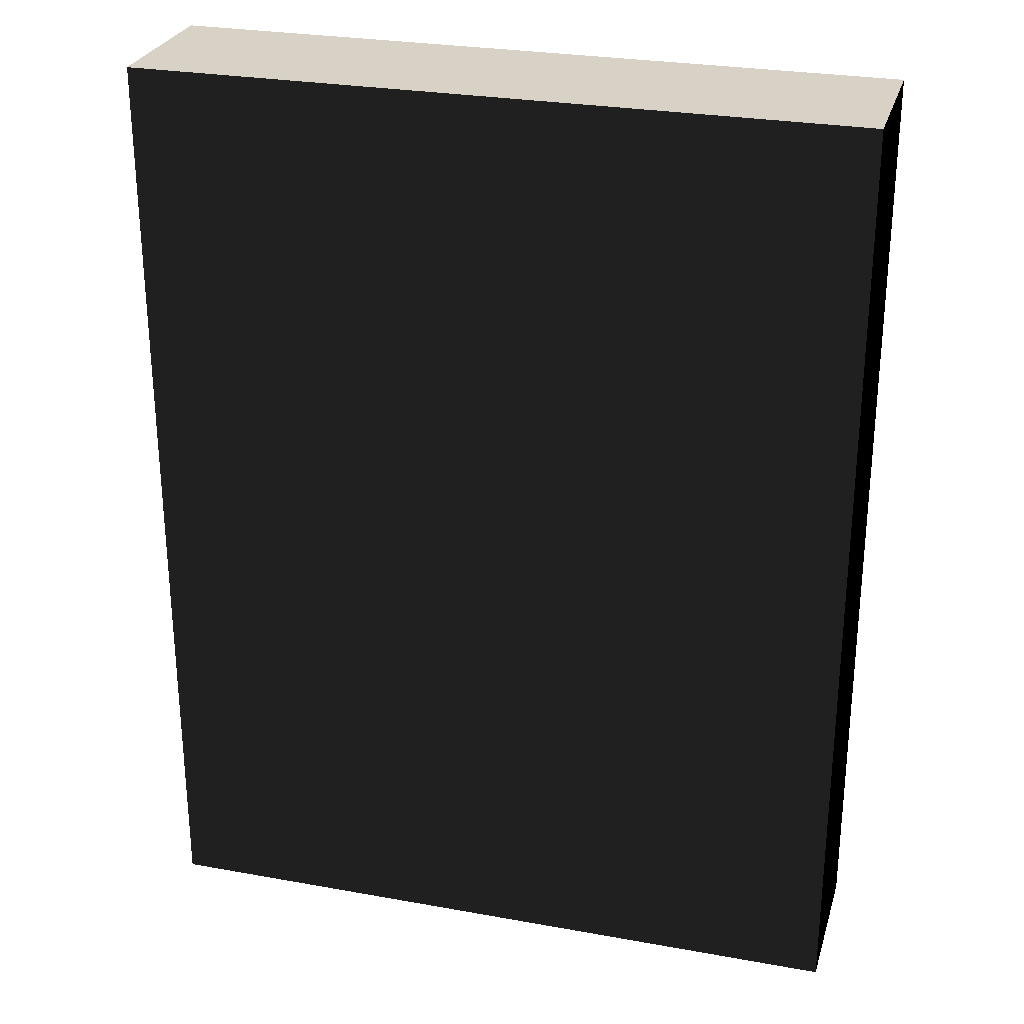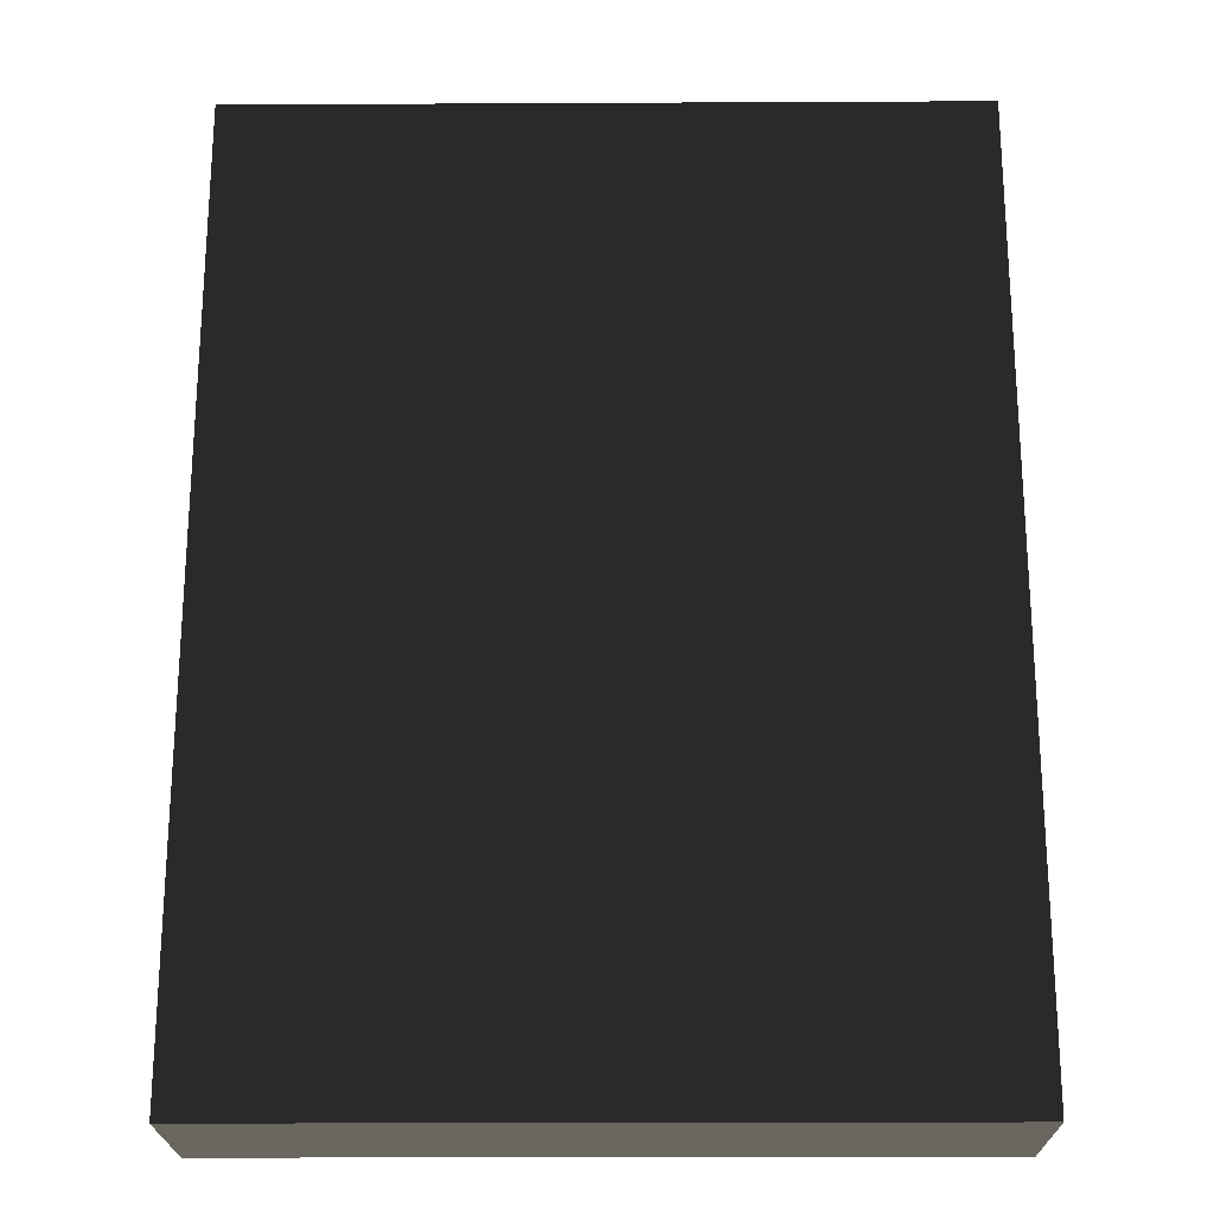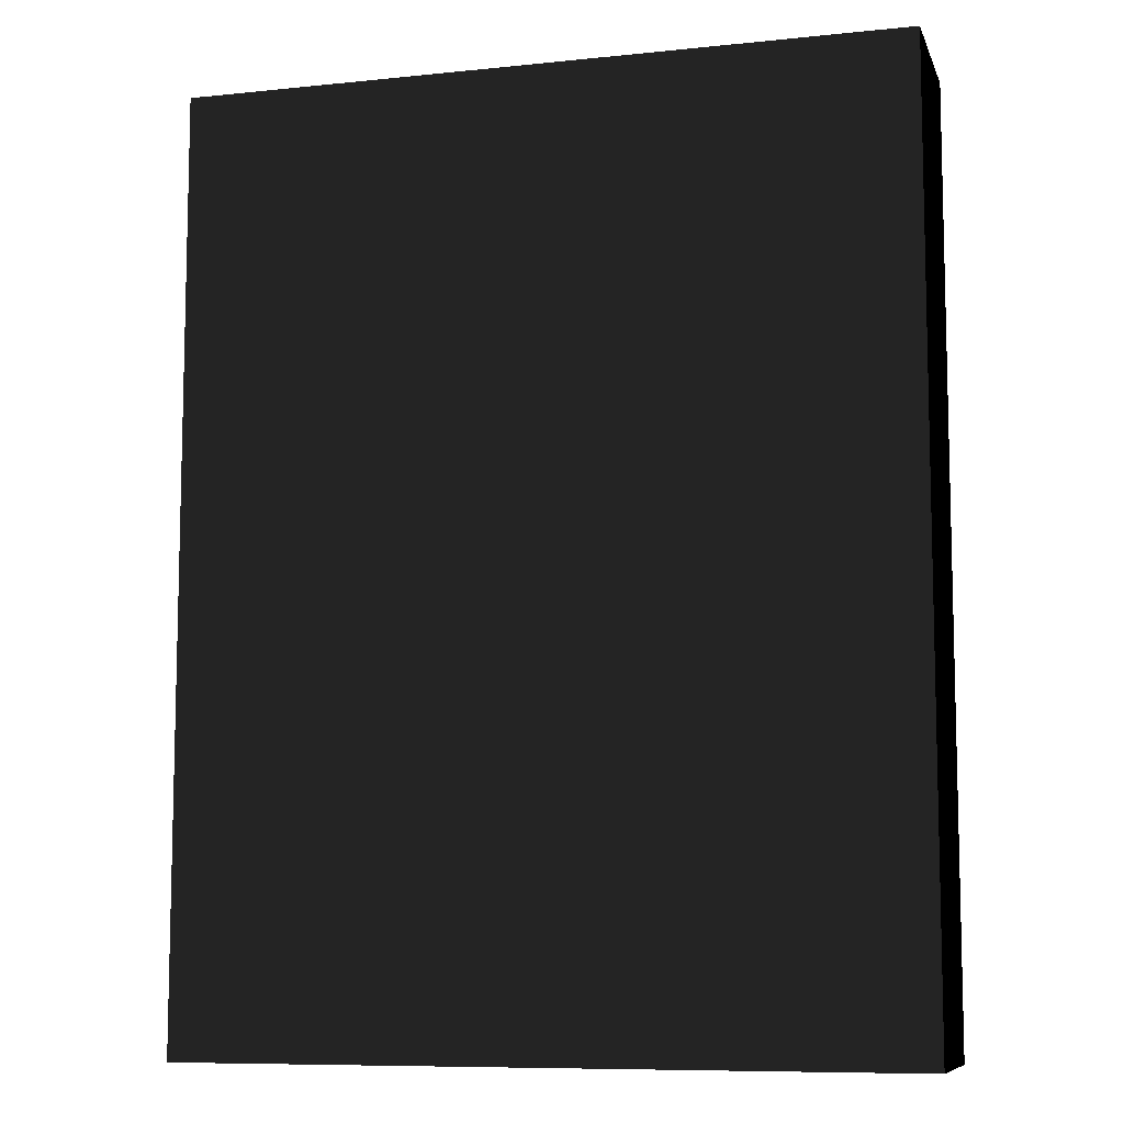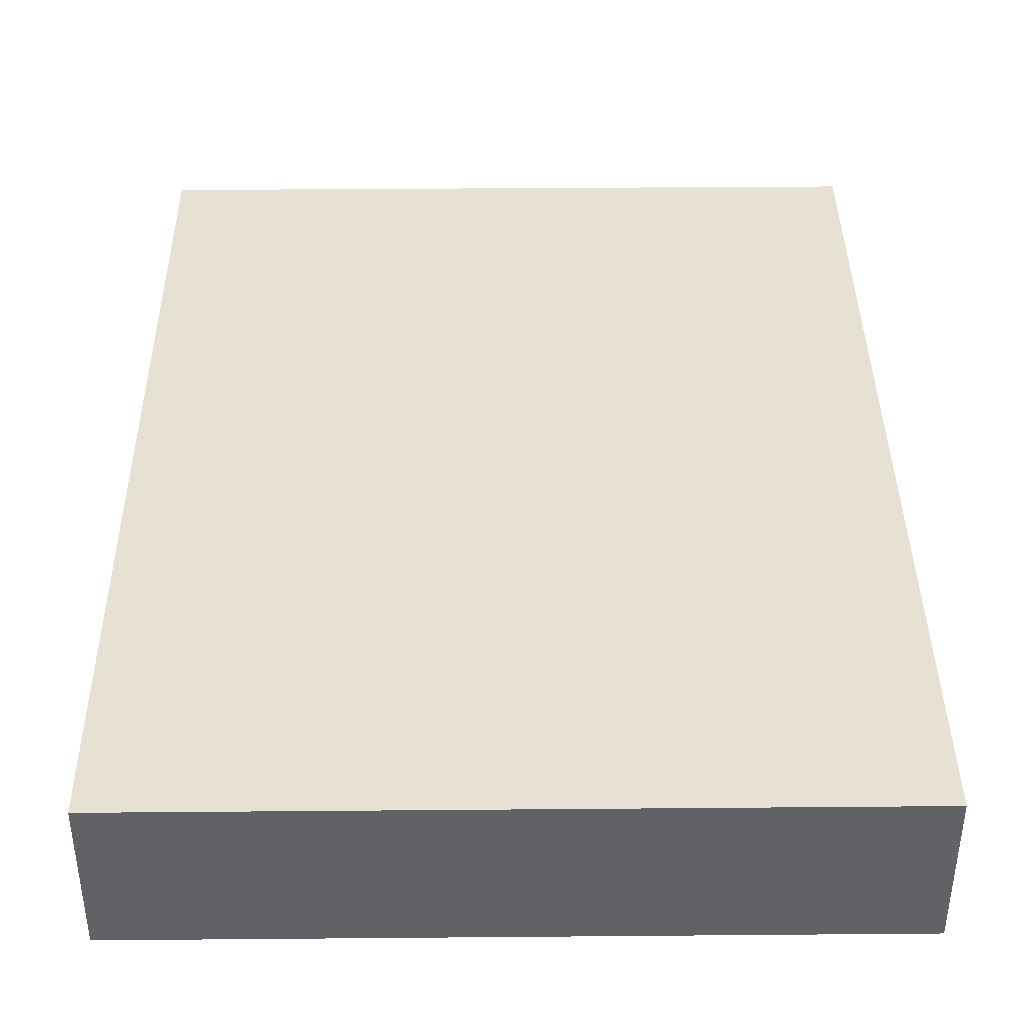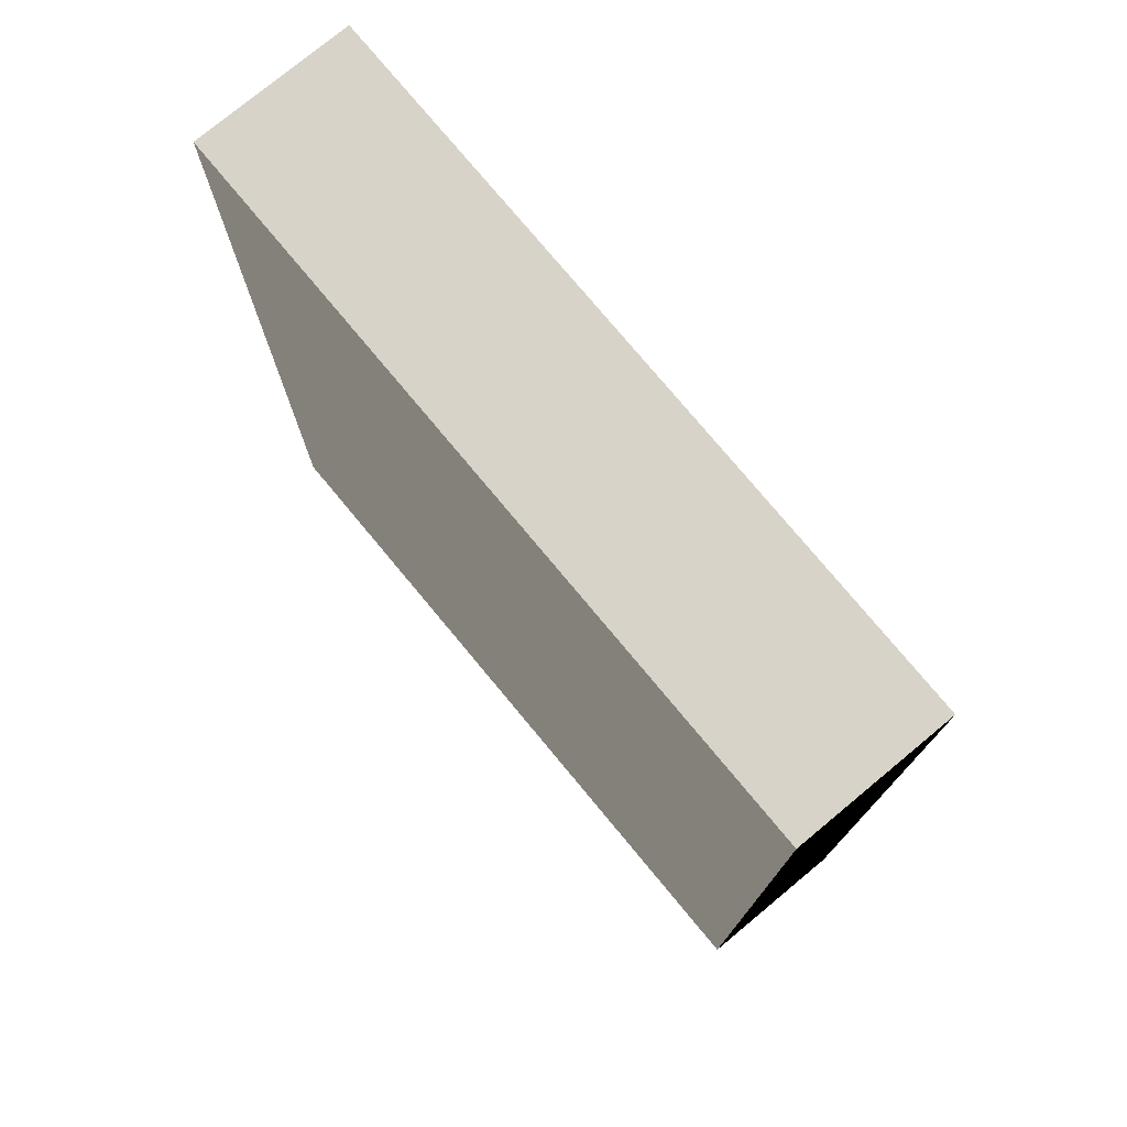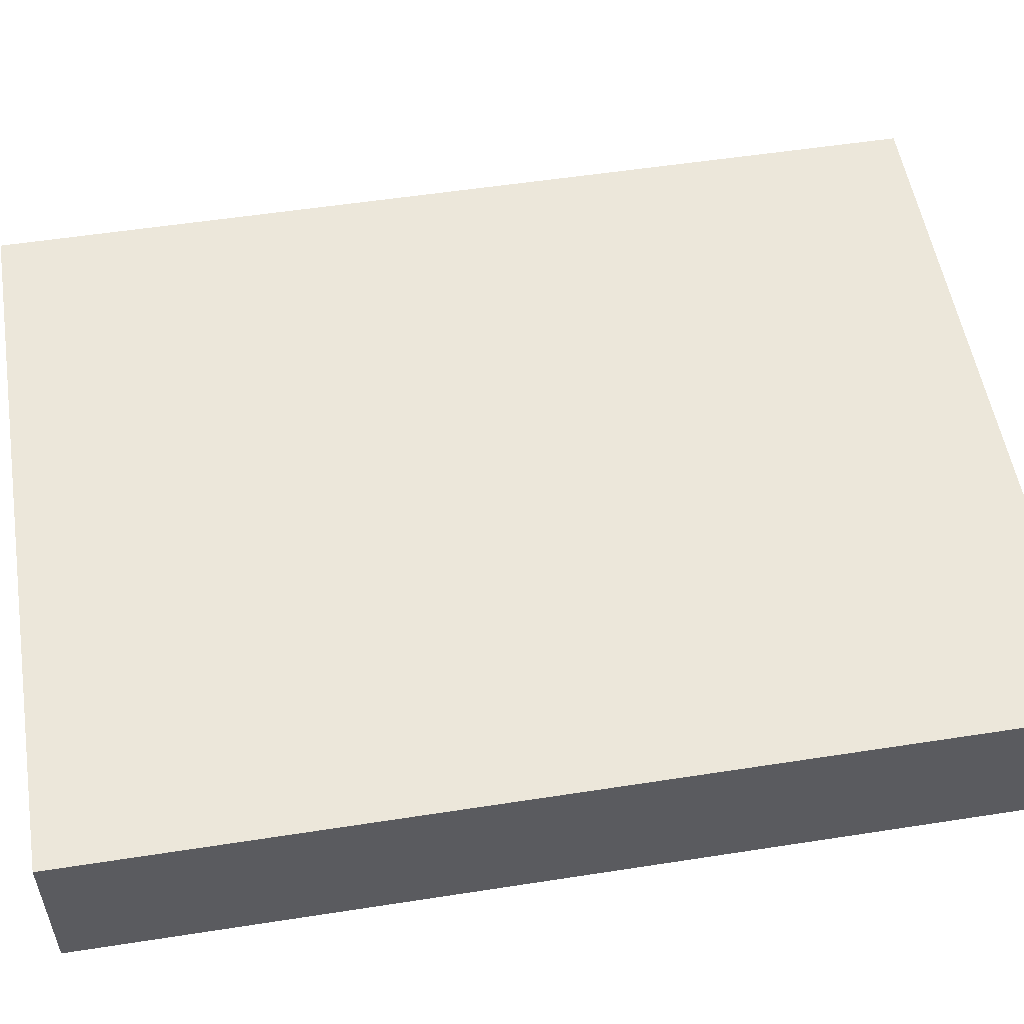
<metadata>
{"format":"obj","ext":"obj","renderer":"f3d","projection":"perspective","resolution":1024,"background":"white","views":[{"elev":27.5,"azim":-164.5,"up":"+Y"},{"elev":-21.7,"azim":-179.5,"up":"+Y"},{"elev":-8.8,"azim":-164.5,"up":"+Y"},{"elev":39.6,"azim":179.4,"up":"+Z"},{"elev":76.5,"azim":-129.7,"up":"+Y"},{"elev":53.9,"azim":80.6,"up":"+Z"}]}
</metadata>
<code>
v 234 -81 848
v 234 -81 954
v 234 -718 848
v 234 -718 954
v 724 -81 848
v 724 -81 954
v 724 -718 848
v 724 -718 954
f 1 2 4 3
f 1 3 7 5
f 1 5 6 2
f 8 7 5 6
f 8 6 2 4
f 8 4 3 7

</code>
